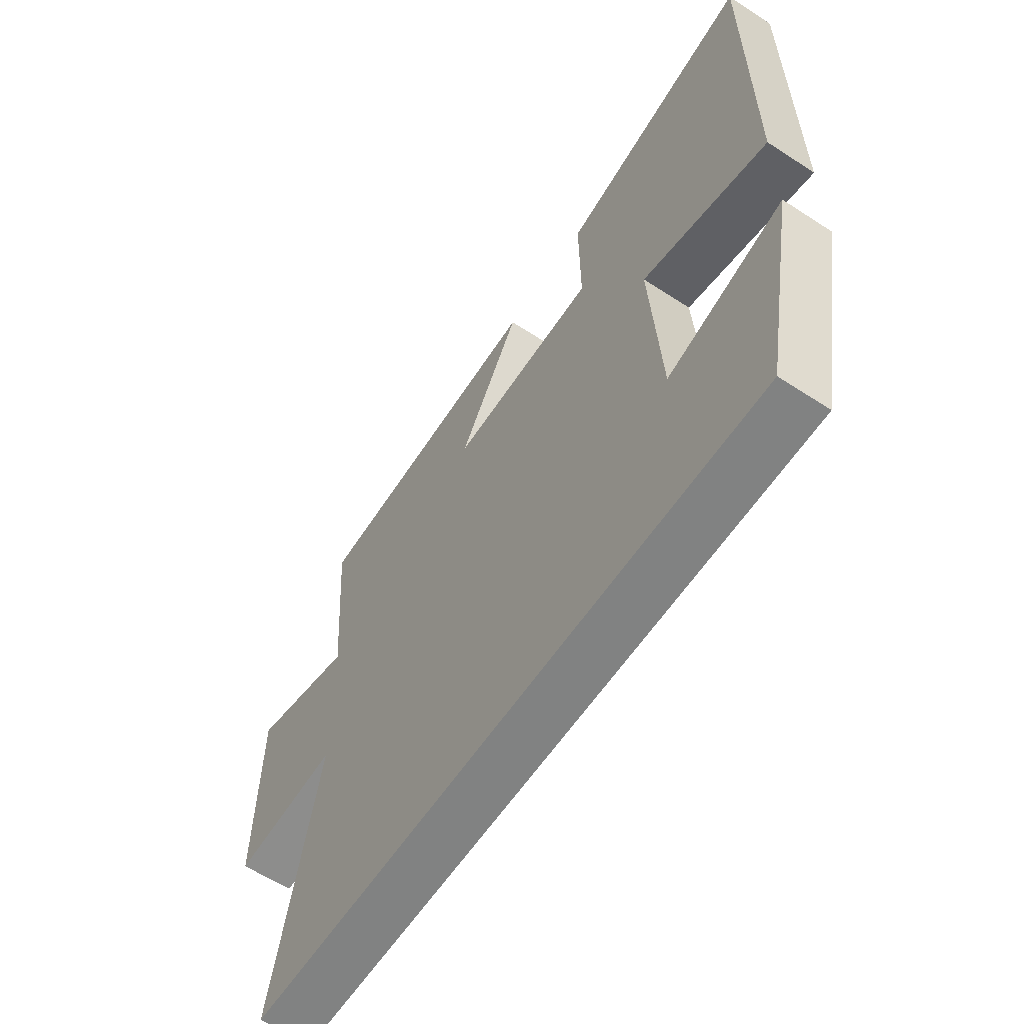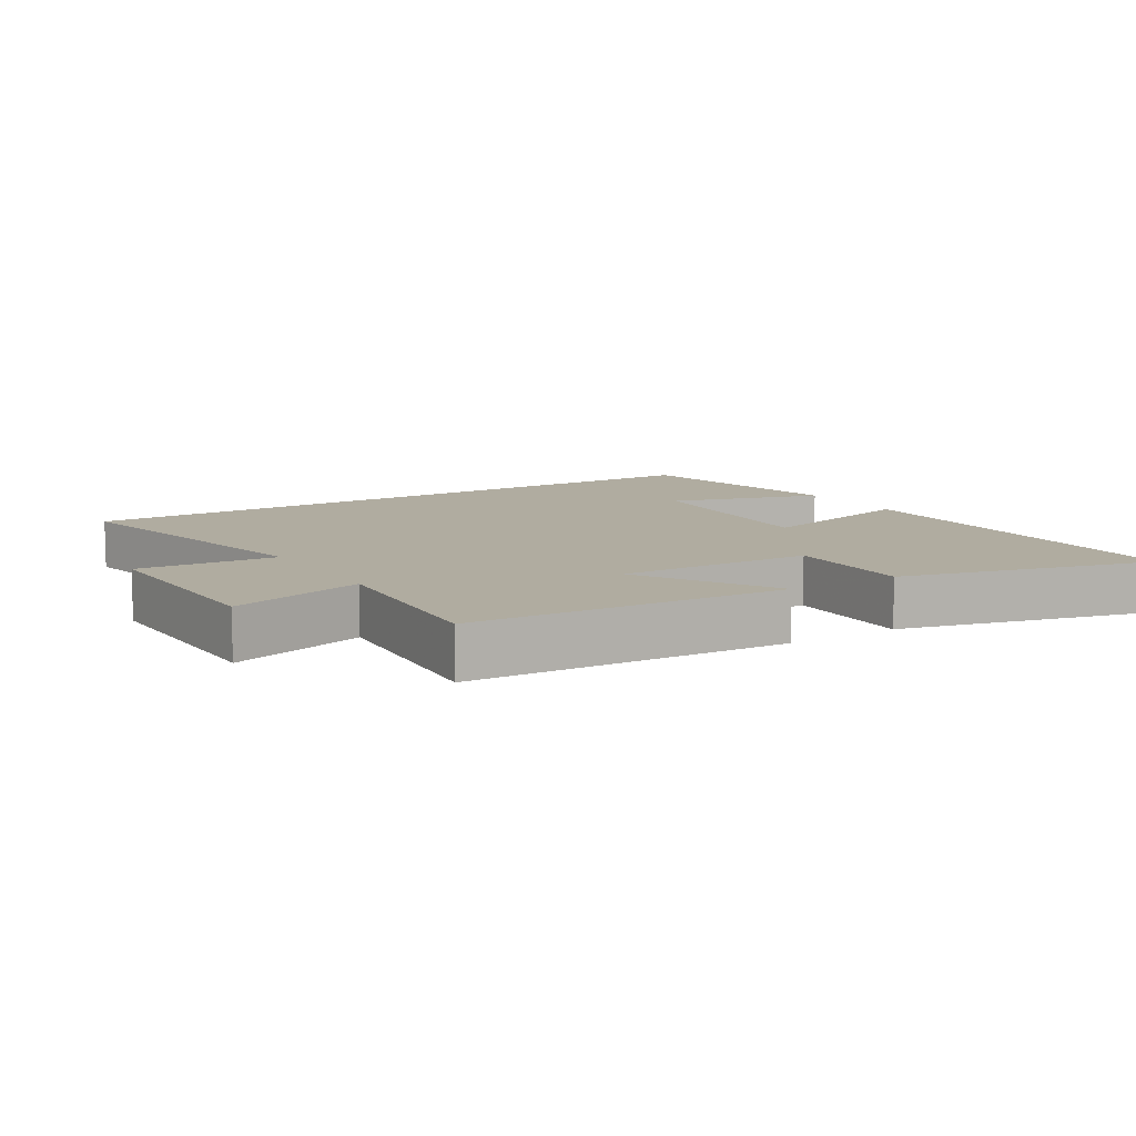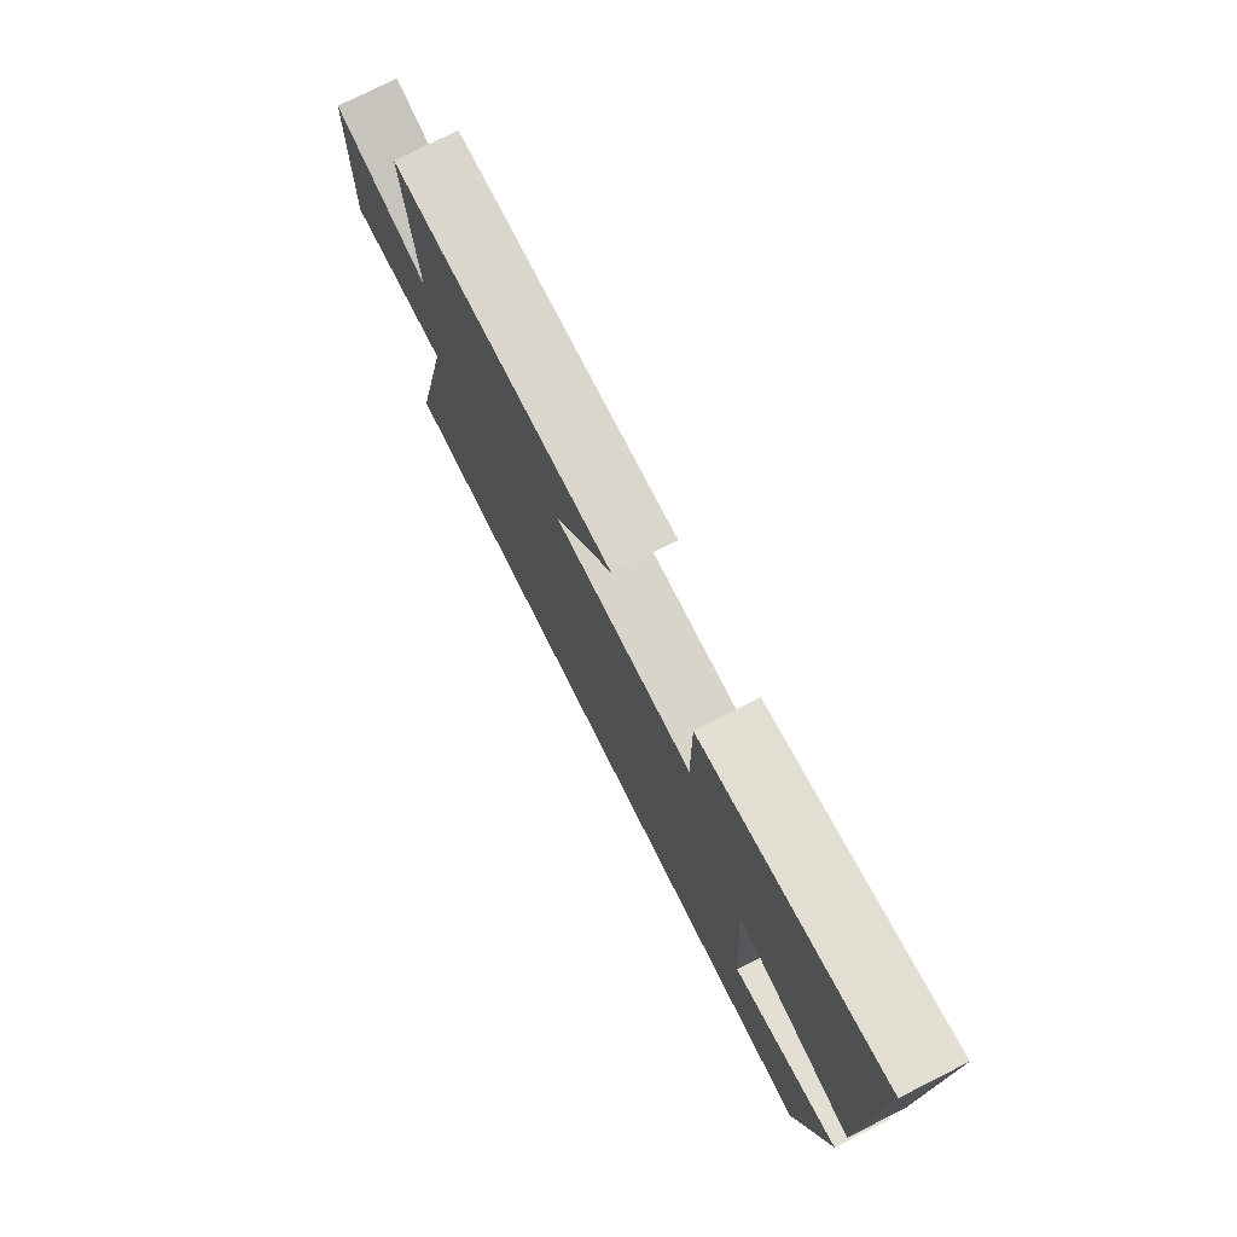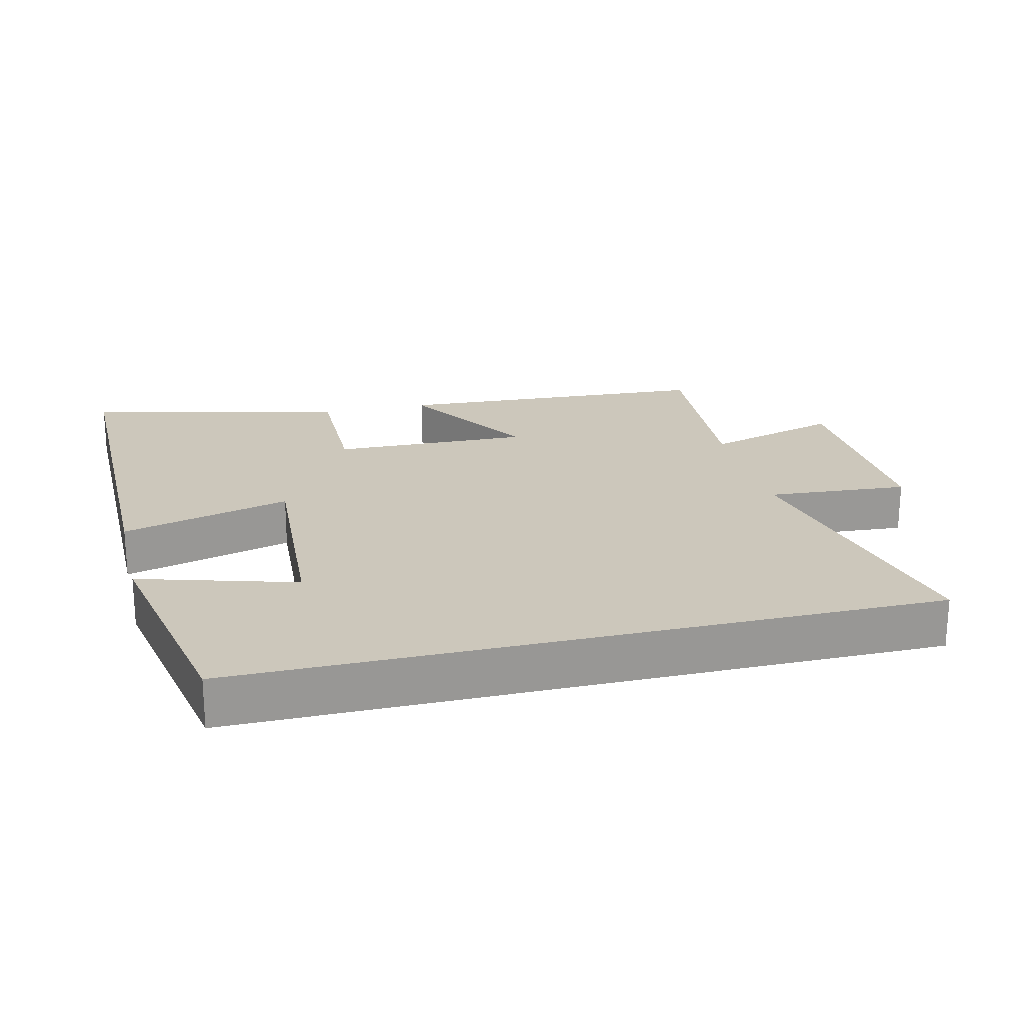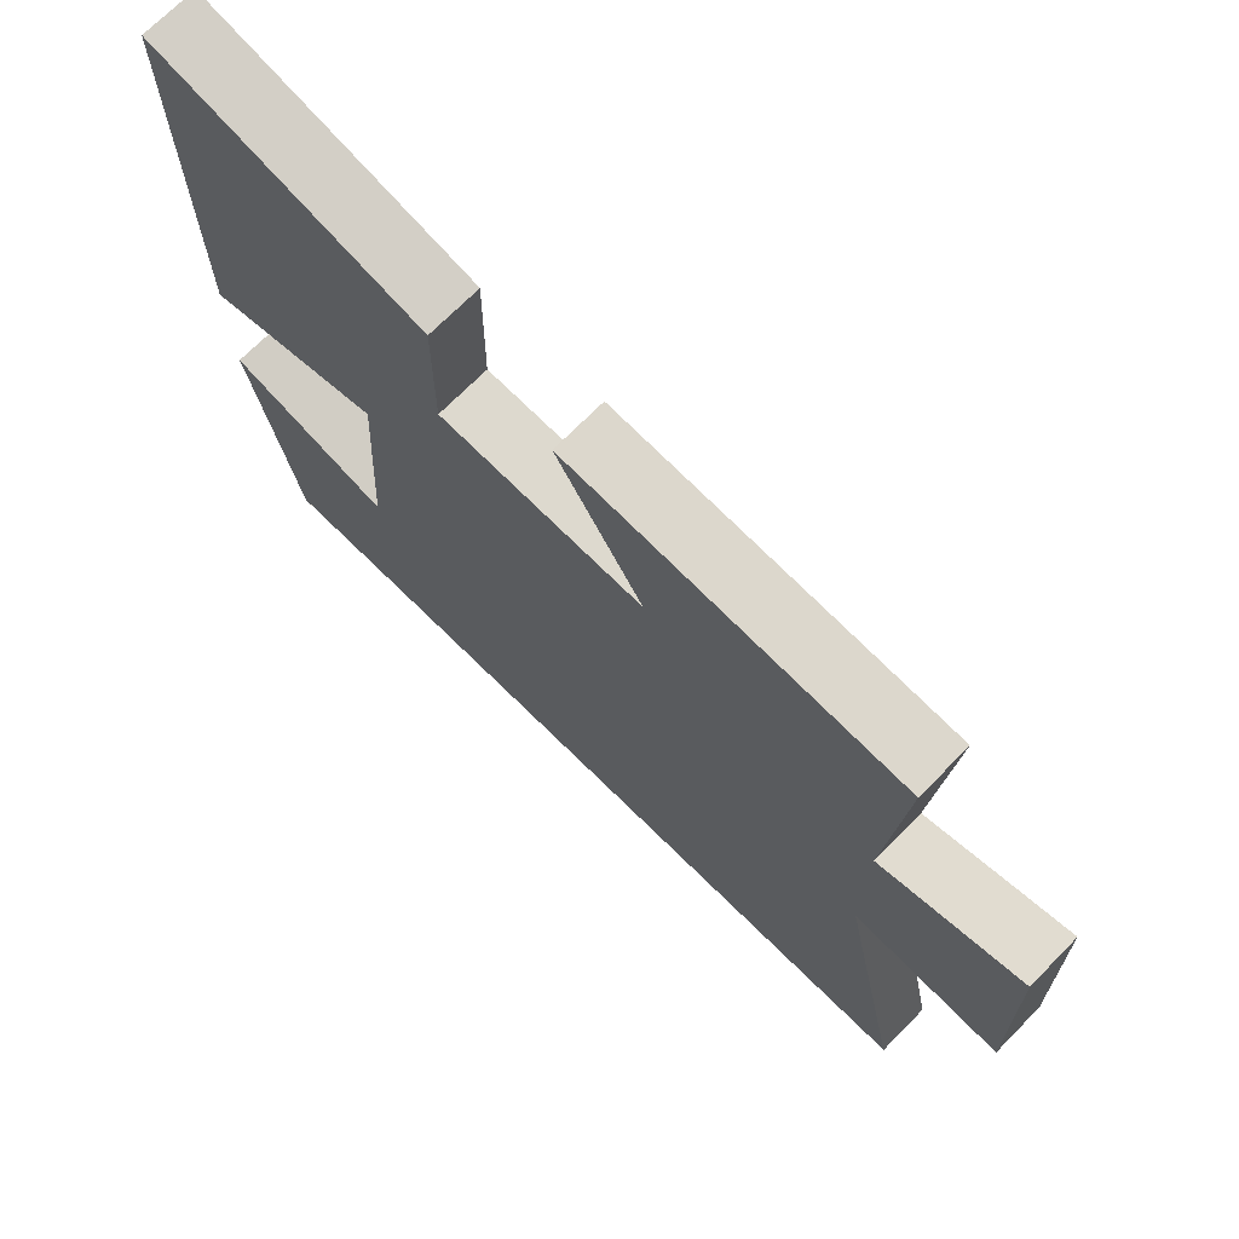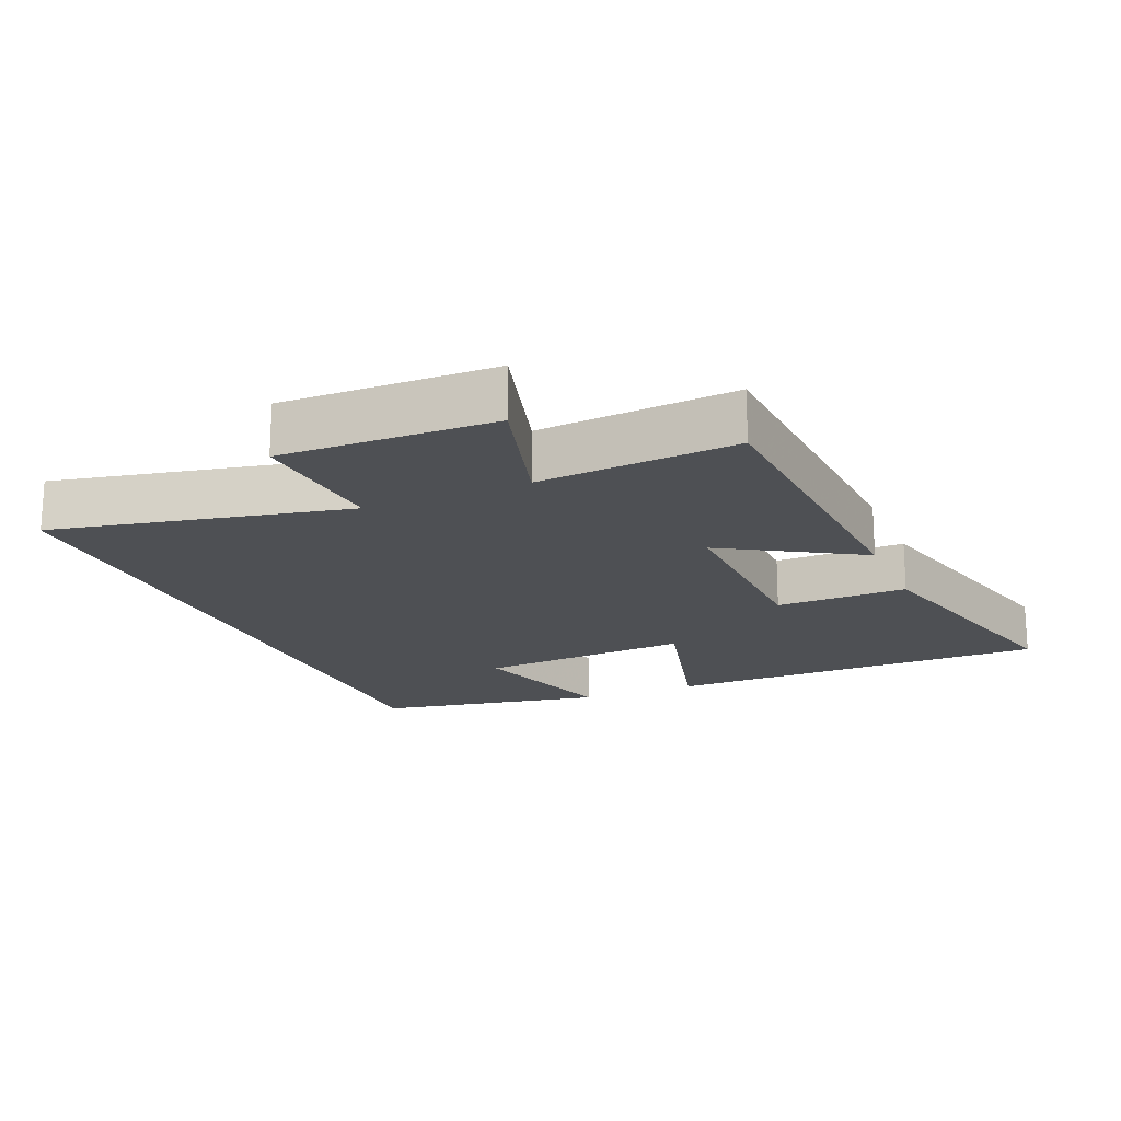
<metadata>
{"format":"obj","ext":"obj","renderer":"f3d","projection":"perspective","resolution":1024,"background":"white","views":[{"elev":-60.6,"azim":56.3,"up":"+Z"},{"elev":9.9,"azim":-31.7,"up":"+Y"},{"elev":76.5,"azim":63.3,"up":"+Z"},{"elev":21.7,"azim":166.2,"up":"+Y"},{"elev":71.0,"azim":-135.4,"up":"+Z"},{"elev":-18.5,"azim":-66.8,"up":"+Y"}]}
</metadata>
<code>
v 0.5 0.07 0.598
v 0.5 0.07 0.025
v 0.249 0.07 0.092
v 0.269 0.07 -0.226
v 0.5 0.07 -0.157
v 0.435 0.07 -0.5
v -0.593 0.07 -0.5
v -0.5 0.07 -0.063
v -0.709 0.07 -0.079
v -0.701 0.07 0.237
v -0.5 0.07 0.179
v -0.522 0.07 0.473
v -0.05 0.07 0.5
v -0.172 0.07 0.297
v 0.12 0.07 0.305
v 0.118 0.07 0.5
v 0.5 0 0.598
v 0.5 0 0.025
v 0.249 0 0.092
v 0.269 0 -0.226
v 0.5 0 -0.157
v 0.435 0 -0.5
v -0.593 0 -0.5
v -0.5 0 -0.063
v -0.709 0 -0.079
v -0.701 0 0.237
v -0.5 0 0.179
v -0.522 0 0.473
v -0.05 0 0.5
v -0.172 0 0.297
v 0.12 0 0.305
v 0.118 0 0.5
f 1 2 3
f 16 1 3
f 15 16 3
f 14 15 3 4
f 11 12 13 14
f 11 14 4
f 8 9 10 11
f 8 11 4
f 7 8 4
f 4 5 6 7
f 19 18 17
f 19 17 32
f 19 32 31
f 20 19 31 30
f 30 29 28 27
f 20 30 27
f 27 26 25 24
f 20 27 24
f 20 24 23
f 23 22 21 20
f 1 17 18 2
f 2 18 19 3
f 3 19 20 4
f 4 20 21 5
f 5 21 22 6
f 6 22 23 7
f 7 23 24 8
f 8 24 25 9
f 9 25 26 10
f 10 26 27 11
f 11 27 28 12
f 12 28 29 13
f 13 29 30 14
f 14 30 31 15
f 15 31 32 16
f 16 32 17 1

</code>
